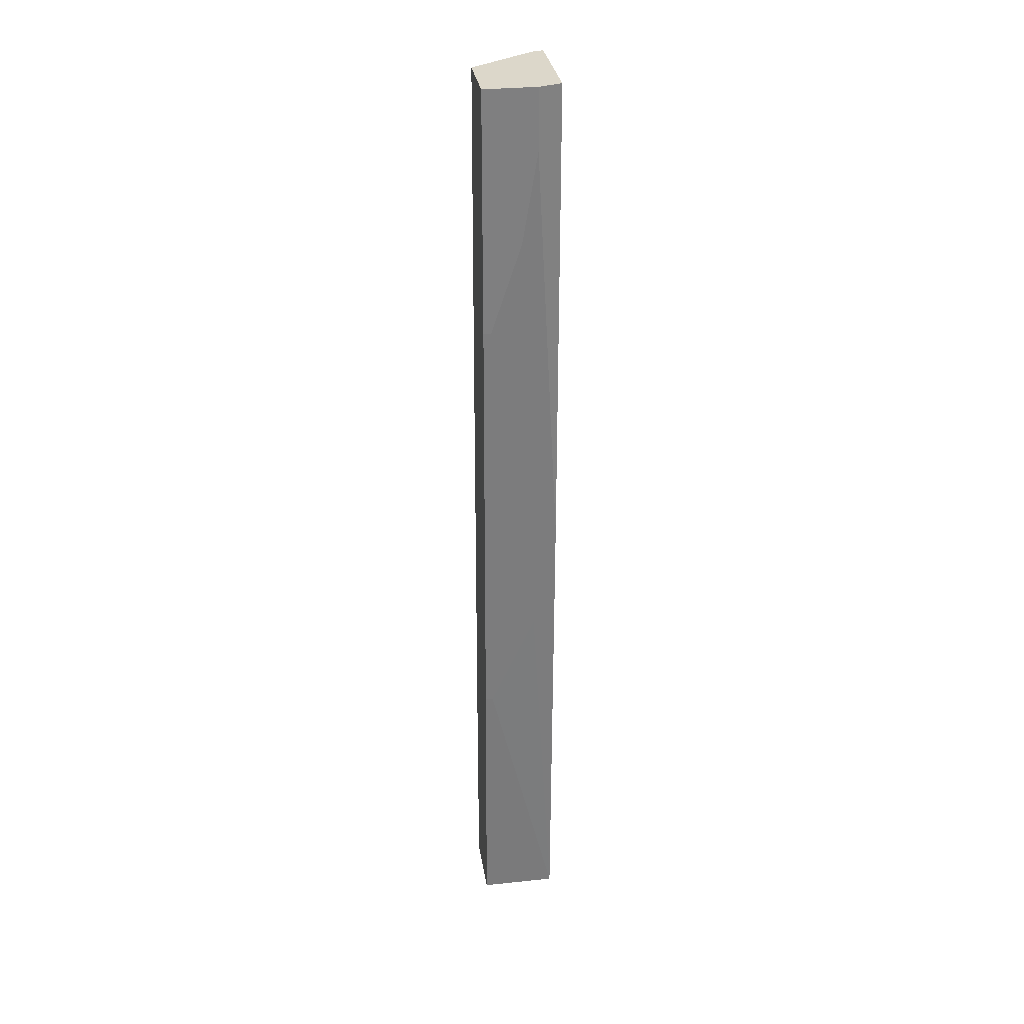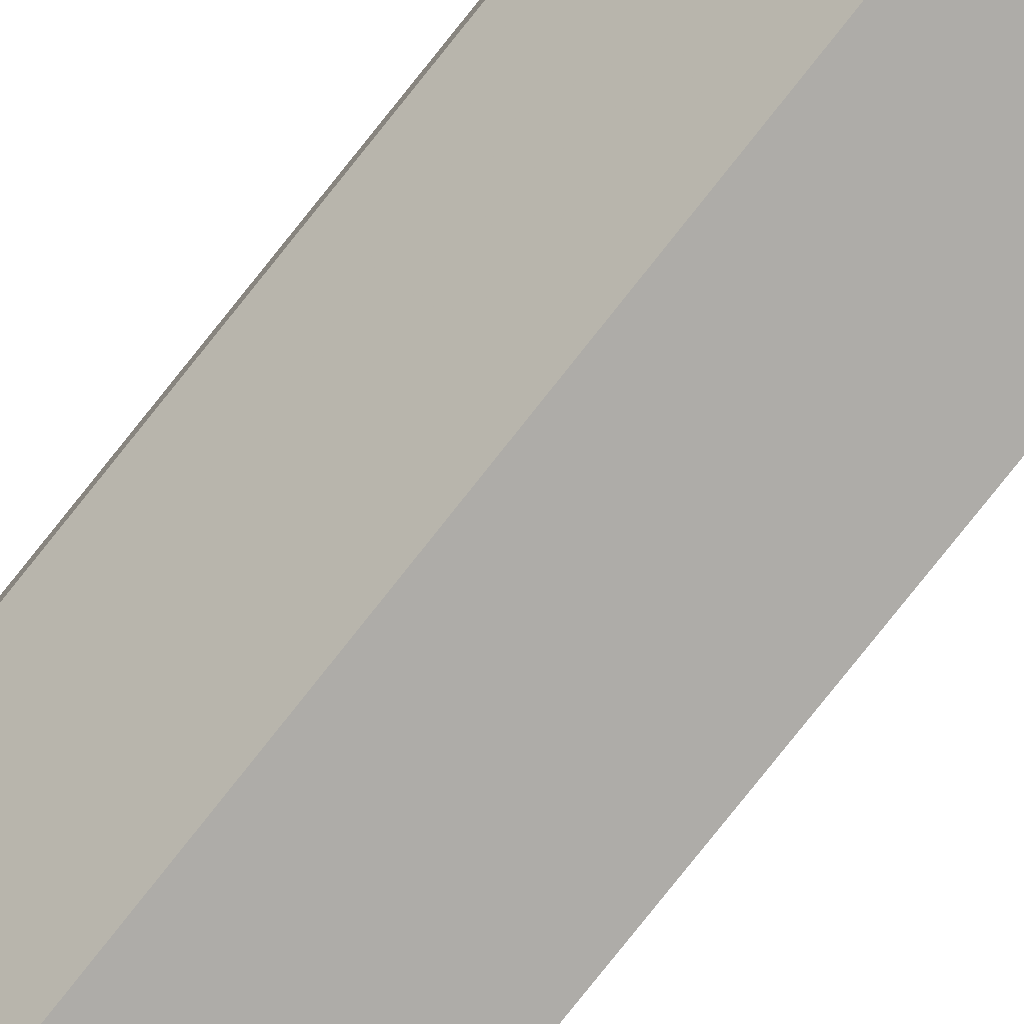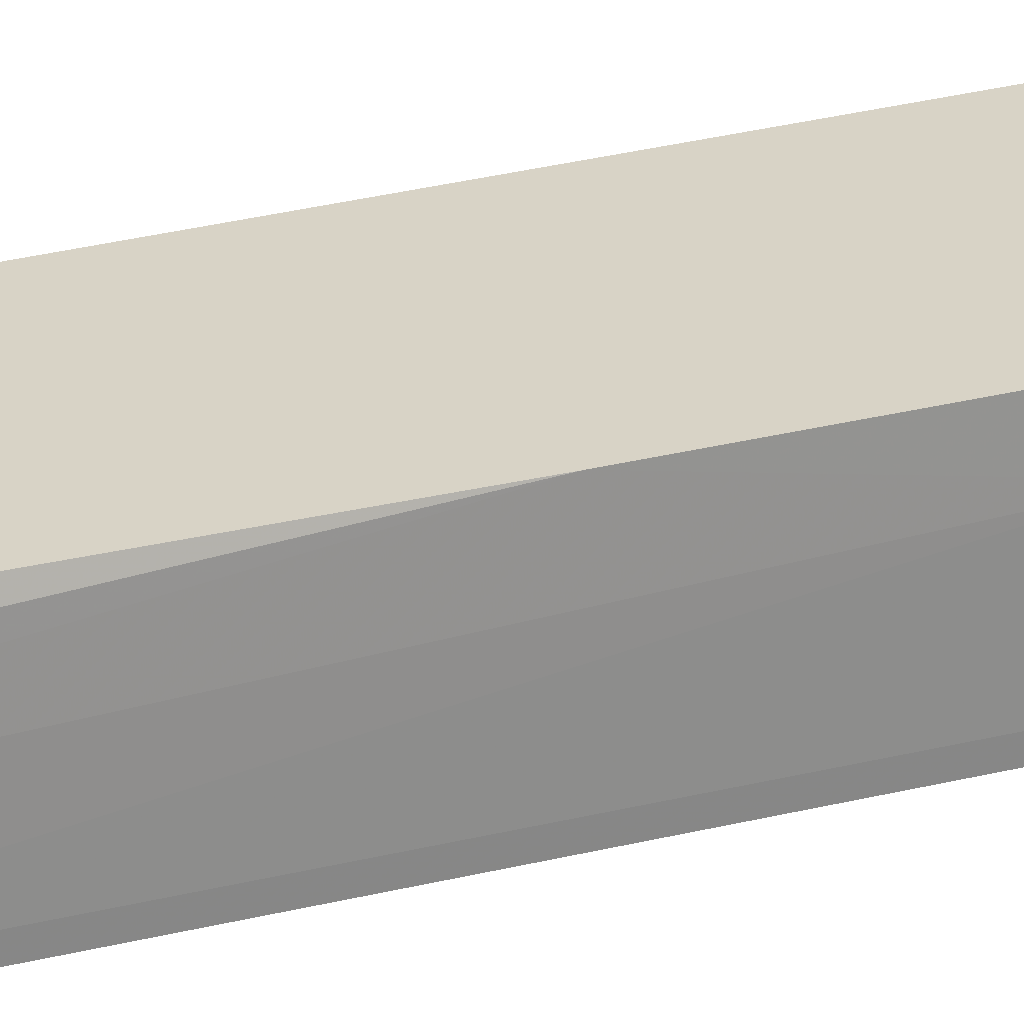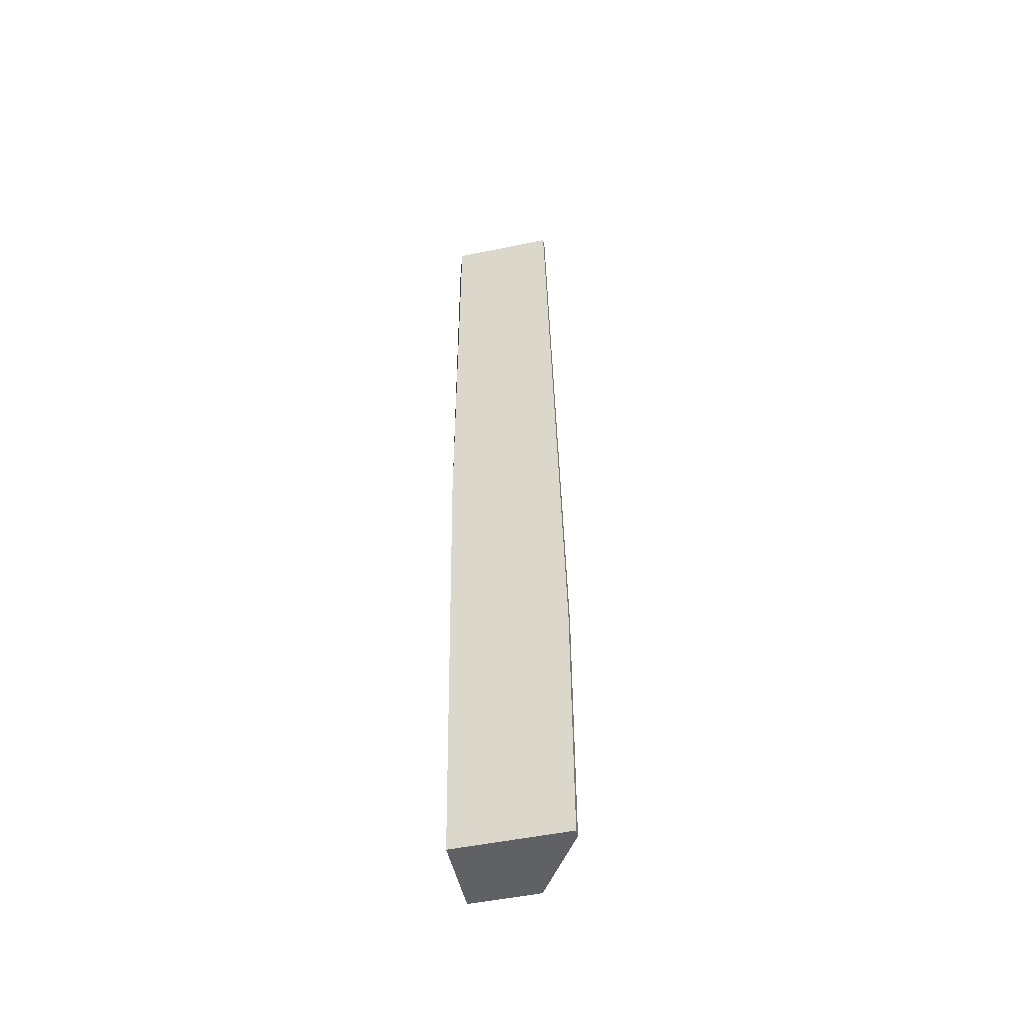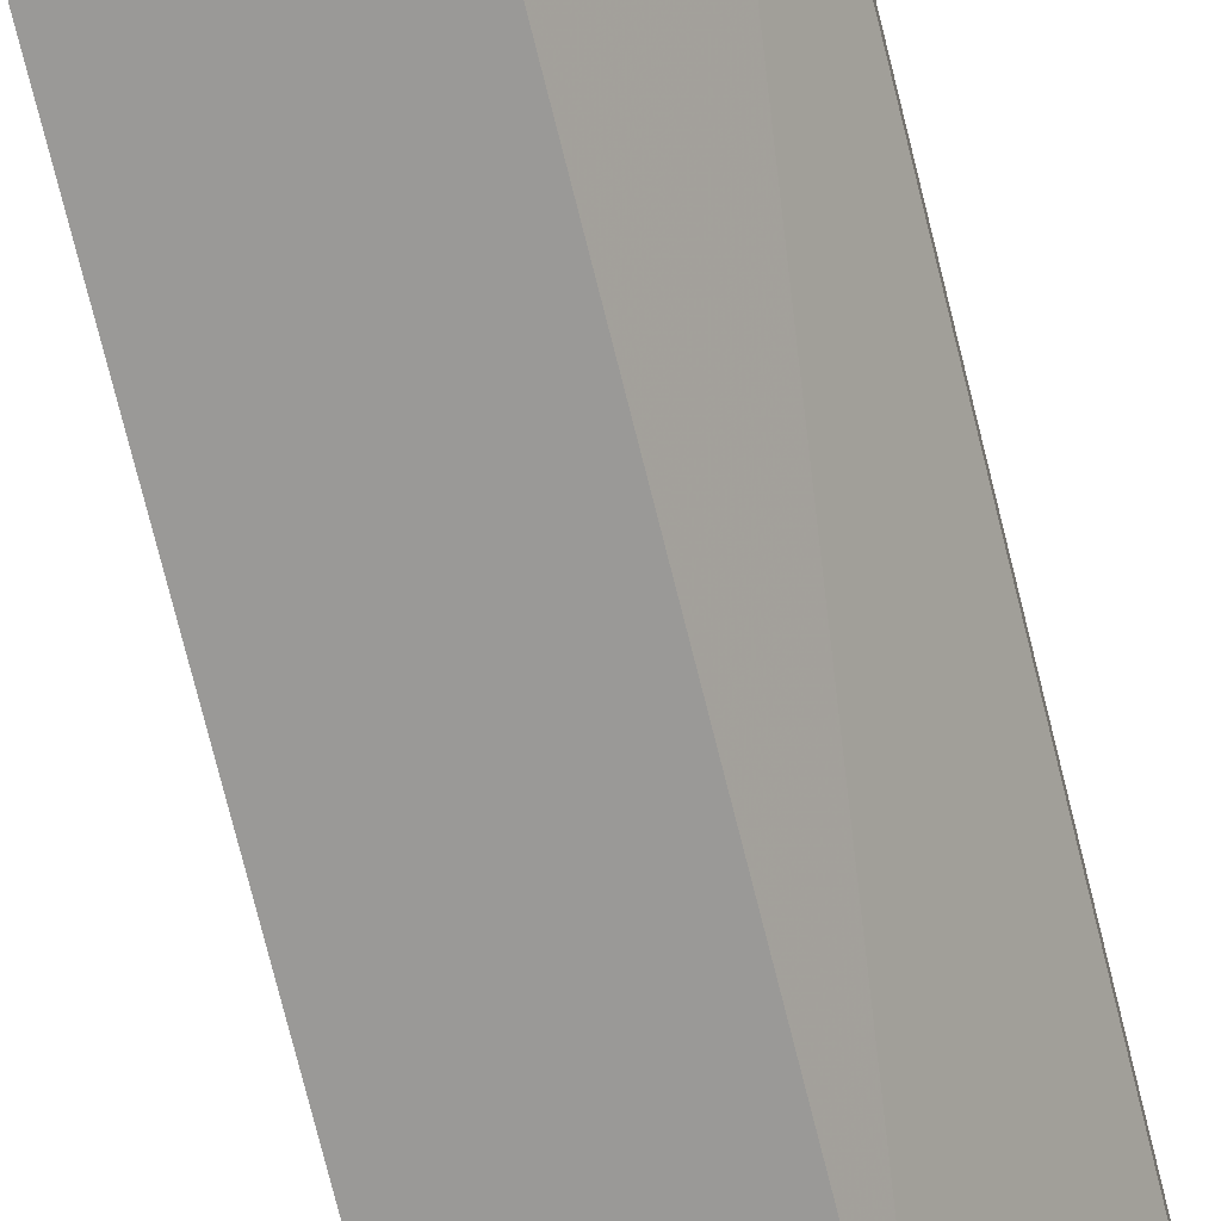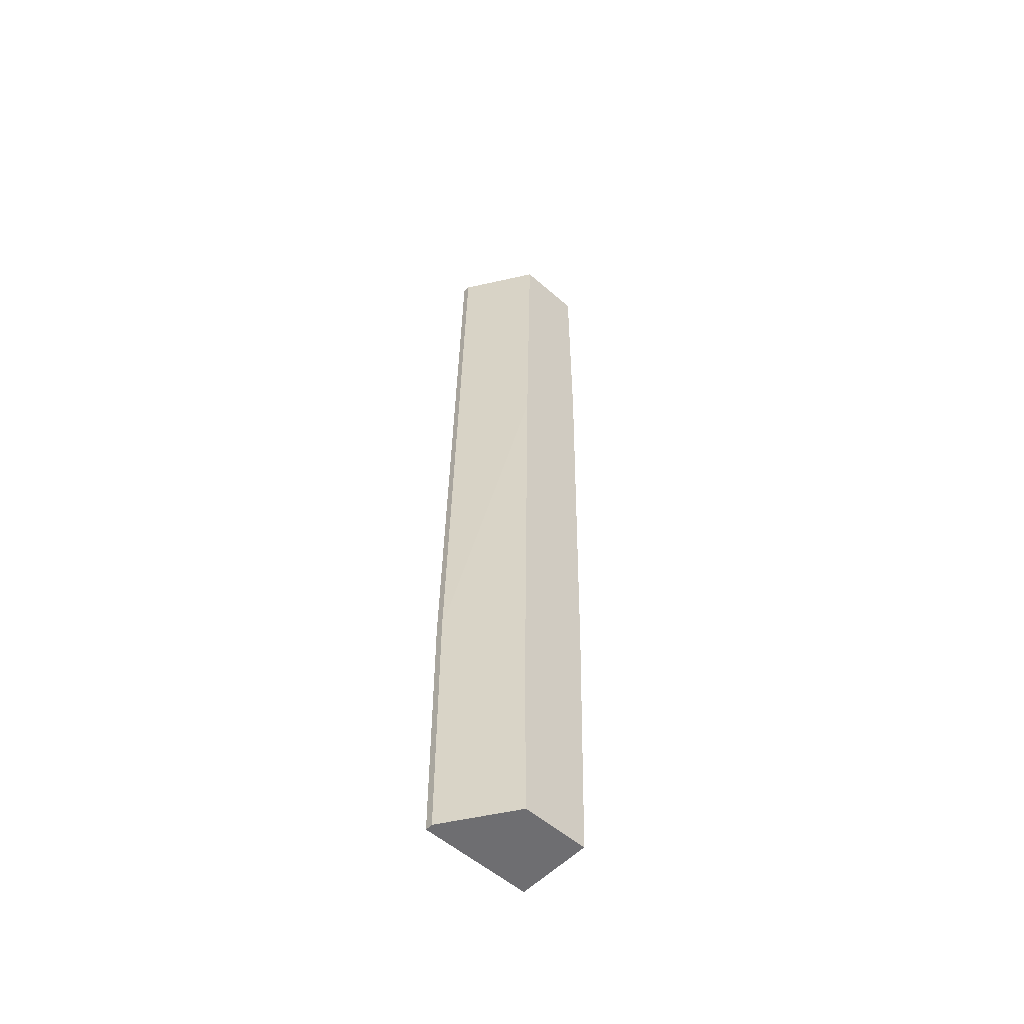
<metadata>
{"format":"obj","ext":"obj","renderer":"f3d","projection":"perspective","resolution":1024,"background":"white","views":[{"elev":30.7,"azim":81.4,"up":"+Z"},{"elev":-76.9,"azim":-37.2,"up":"+Y"},{"elev":27.8,"azim":69.5,"up":"+Y"},{"elev":-50.4,"azim":-167.2,"up":"+Z"},{"elev":-69.0,"azim":-165.4,"up":"+Y"},{"elev":-54.4,"azim":-42.8,"up":"+Z"}]}
</metadata>
<code>
v -0.005184 0.01182 0.07297
v -0.005184 0.01068 0.07297
v 0.000507 0.000434 0.02402
v 0.01075 0.01182 0.07297
v 0.01075 0.01182 0.001242
v 0.01075 0.000434 -0.03061
v 0.01075 0.008401 -0.01582
v 0.01075 0.001574 -0.03061
v 0.009611 0.01182 -0.07274
v 0.009611 0.000434 -0.07274
v -0.000631 0.000434 -0.04882
v -0.000631 0.000434 -0.07274
v -0.007458 0.01182 -0.03289
v -0.007458 0.01182 -0.07274
v -0.007458 0.01068 -0.03289
v -0.007458 0.01068 -0.07274
v 0.01189 0.000434 0.07297
v 0.01189 0.000434 0.03654
v 0.01189 0.008401 0.07297
v 0.01189 0.008401 0.06385
v 0.01189 0.001574 0.03654
v 0.01189 0.006126 0.05019
v 0.001646 0.000434 0.07297
f 22 5 20
f 17 19 1
f 9 12 14
f 1 9 14
f 17 12 10
f 12 9 10
f 12 17 23
f 17 1 23
f 1 19 4
f 9 1 4
f 19 17 21
f 23 1 2
f 1 15 2
f 2 15 3
f 12 23 3
f 23 2 3
f 17 10 6
f 10 9 6
f 4 19 5
f 9 4 5
f 14 12 16
f 12 15 16
f 15 14 16
f 15 12 11
f 3 15 11
f 12 3 11
f 19 21 22
f 1 14 13
f 14 15 13
f 15 1 13
f 9 5 7
f 22 21 7
f 5 22 7
f 21 17 18
f 17 6 18
f 6 21 18
f 6 9 8
f 21 6 8
f 9 7 8
f 7 21 8
f 5 19 20
f 19 22 20

</code>
